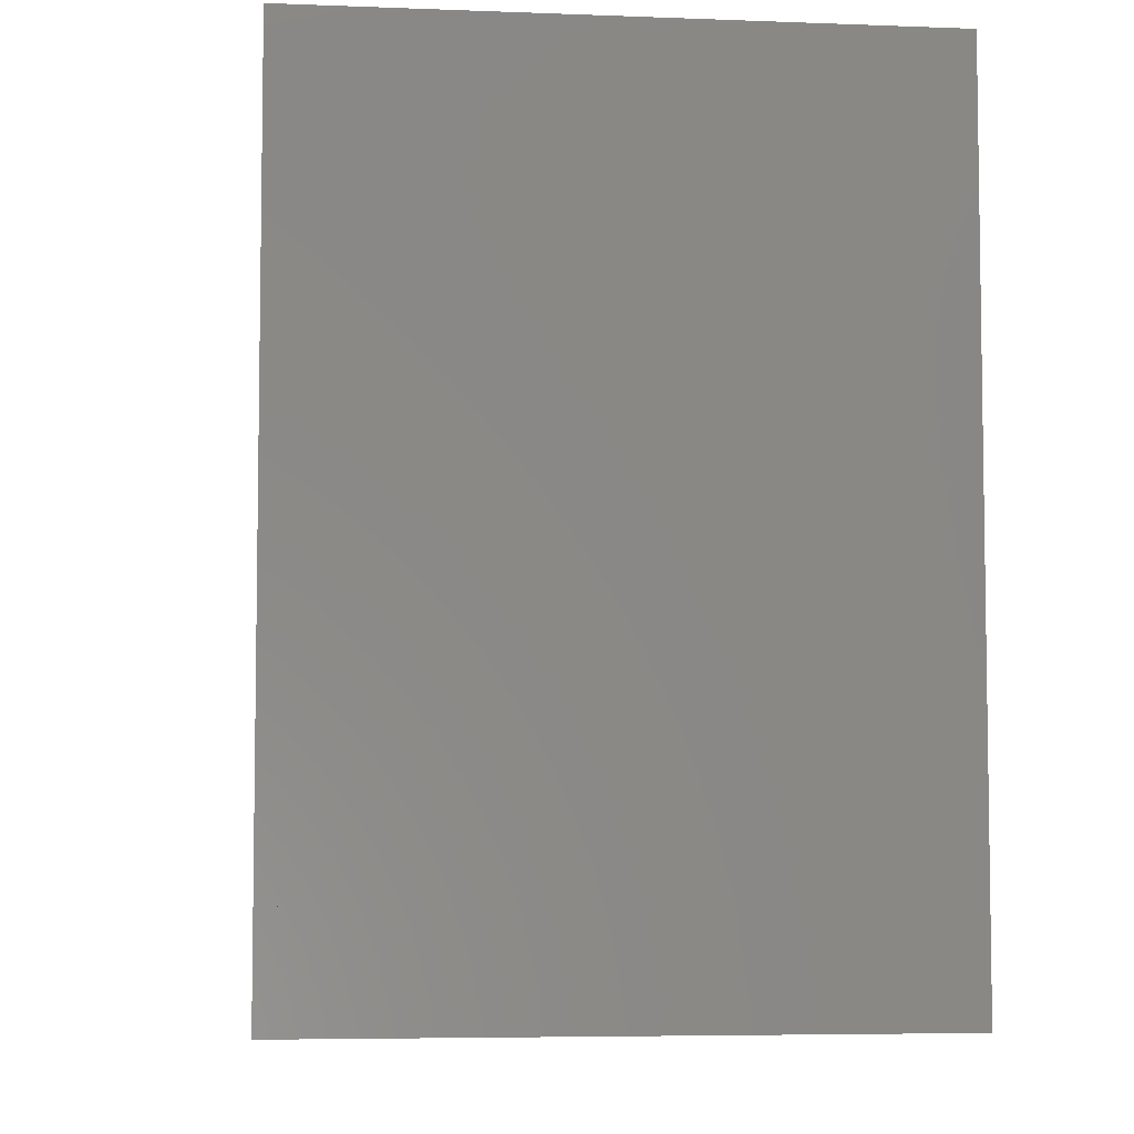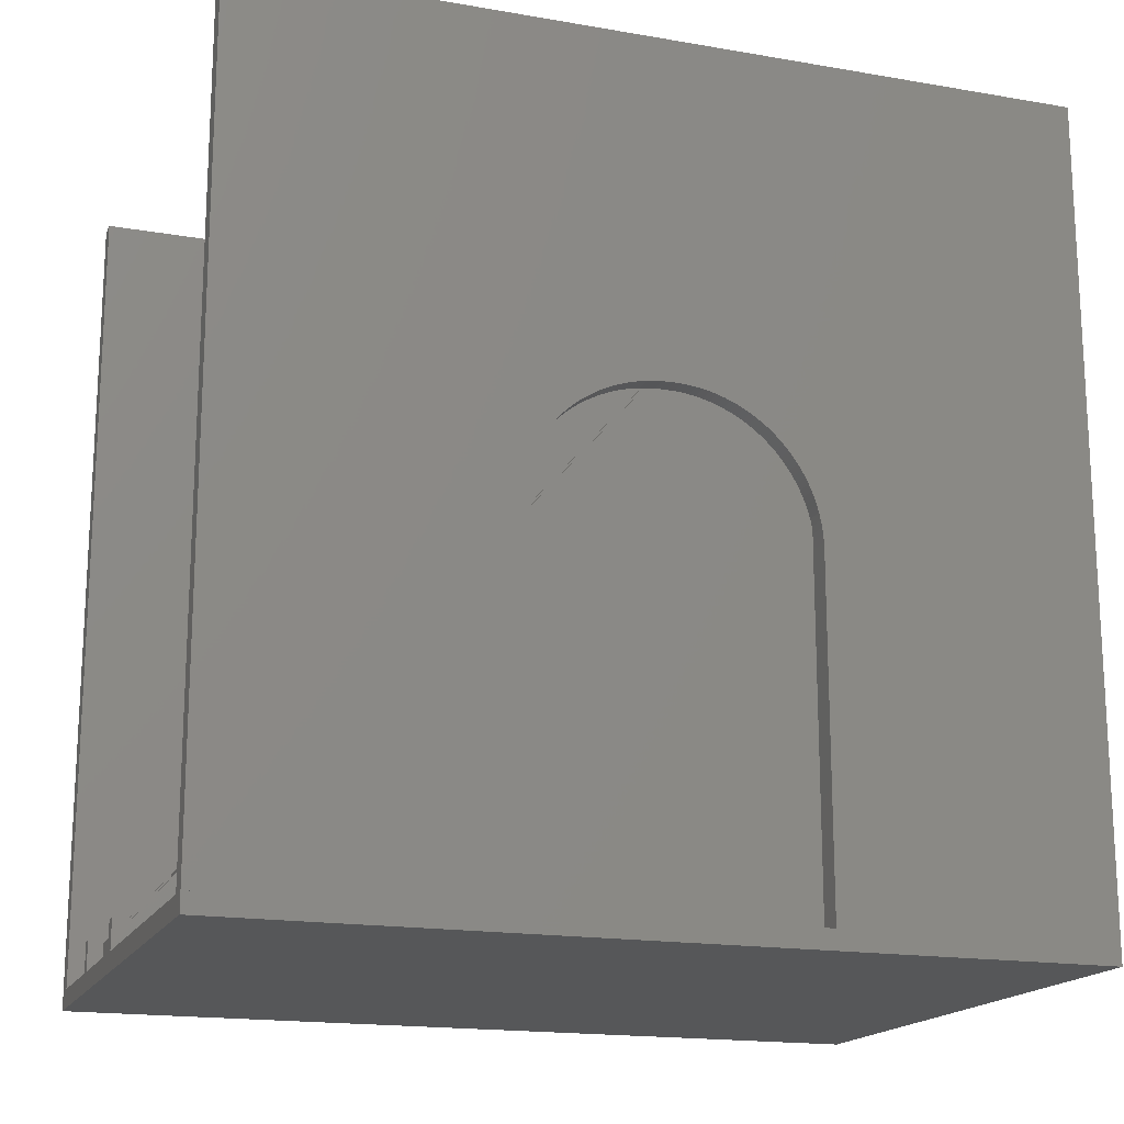
<metadata>
{"format":"stl","ext":"stl","renderer":"f3d","projection":"perspective","resolution":1024,"background":"white","views":[{"elev":-5.7,"azim":173.3,"up":"+Y"},{"elev":-17.3,"azim":71.0,"up":"+Z"}]}
</metadata>
<code>
# stl→obj: 416 verts, 804 faces
v -62.5 87.5 -83.5
v -62.5 262.5 -87.5
v -62.5 87.5 -87.5
v -62.5 262.5 -83.5
v 62.5 87.5 -83.5
v 62.5 87.5 -87.5
v 62.5 262.5 -87.5
v 62.5 262.5 -83.5
v 62.5 262.5 87.5
v 62.5 258.5 -87.5
v 62.5 258.5 87.5
v 30 262.5 -13
v 30 262.5 -83.5
v 29.96 262.5 -11.55
v 29.86 262.5 -10.11
v -30 262.5 -13
v -30 262.5 -83.5
v 29.68 262.5 -8.671
v 29.43 262.5 -7.245
v 29.12 262.5 -5.832
v 28.73 262.5 -4.437
v 28.28 262.5 -3.062
v 27.75 262.5 -1.711
v 27.17 262.5 -0.3871
v 26.52 262.5 0.9062
v 25.8 262.5 2.166
v 25.03 262.5 3.389
v 24.19 262.5 4.573
v 23.3 262.5 5.715
v 22.36 262.5 6.811
v 21.36 262.5 7.86
v 20.31 262.5 8.858
v 19.21 262.5 9.804
v 18.07 262.5 10.69
v 16.89 262.5 11.53
v 15.67 262.5 12.3
v 14.41 262.5 13.02
v 13.11 262.5 13.67
v 11.79 262.5 14.25
v 10.44 262.5 14.78
v 9.063 262.5 15.23
v 7.668 262.5 15.62
v 6.255 262.5 15.93
v 4.829 262.5 16.18
v 3.392 262.5 16.36
v 1.947 262.5 16.46
v 0.5 262.5 16.5
v -0.5 262.5 16.5
v -62.5 262.5 87.5
v -1.947 262.5 16.46
v -3.392 262.5 16.36
v -4.829 262.5 16.18
v -6.255 262.5 15.93
v -7.668 262.5 15.62
v -9.063 262.5 15.23
v -10.44 262.5 14.78
v -11.79 262.5 14.25
v -13.11 262.5 13.67
v -14.41 262.5 13.02
v -15.67 262.5 12.3
v -16.89 262.5 11.53
v -18.07 262.5 10.69
v -19.21 262.5 9.804
v -20.31 262.5 8.858
v -21.36 262.5 7.86
v -22.36 262.5 6.811
v -23.3 262.5 5.715
v -24.19 262.5 4.573
v -25.03 262.5 3.389
v -25.8 262.5 2.166
v -26.52 262.5 0.9062
v -27.17 262.5 -0.3871
v -27.75 262.5 -1.711
v -28.28 262.5 -3.062
v -28.73 262.5 -4.437
v -29.12 262.5 -5.832
v -29.43 262.5 -7.245
v -29.68 262.5 -8.671
v -29.96 262.5 -11.55
v -29.86 262.5 -10.11
v -62.5 258.5 87.5
v 30 258.5 -13
v 30 258.5 -83.5
v 29.96 258.5 -11.55
v 29.86 258.5 -10.11
v -30 258.5 -13
v -62.5 258.5 -87.5
v -30 258.5 -83.5
v 29.68 258.5 -8.671
v 29.43 258.5 -7.245
v 29.12 258.5 -5.832
v 28.73 258.5 -4.437
v 28.28 258.5 -3.062
v 27.75 258.5 -1.711
v 27.17 258.5 -0.3871
v 26.52 258.5 0.9062
v 25.8 258.5 2.166
v 25.03 258.5 3.389
v 24.19 258.5 4.573
v 23.3 258.5 5.715
v 22.36 258.5 6.811
v 21.36 258.5 7.86
v 20.31 258.5 8.858
v 19.21 258.5 9.804
v 18.07 258.5 10.69
v 16.89 258.5 11.53
v 15.67 258.5 12.3
v 14.41 258.5 13.02
v 13.11 258.5 13.67
v 11.79 258.5 14.25
v 10.44 258.5 14.78
v 9.063 258.5 15.23
v 7.668 258.5 15.62
v 6.255 258.5 15.93
v 4.829 258.5 16.18
v 3.392 258.5 16.36
v 1.947 258.5 16.46
v 0.5 258.5 16.5
v -0.5 258.5 16.5
v -1.947 258.5 16.46
v -3.392 258.5 16.36
v -4.829 258.5 16.18
v -6.255 258.5 15.93
v -7.668 258.5 15.62
v -9.063 258.5 15.23
v -10.44 258.5 14.78
v -11.79 258.5 14.25
v -13.11 258.5 13.67
v -14.41 258.5 13.02
v -15.67 258.5 12.3
v -16.89 258.5 11.53
v -18.07 258.5 10.69
v -19.21 258.5 9.804
v -20.31 258.5 8.858
v -21.36 258.5 7.86
v -22.36 258.5 6.811
v -23.3 258.5 5.715
v -24.19 258.5 4.573
v -25.03 258.5 3.389
v -25.8 258.5 2.166
v -26.52 258.5 0.9062
v -27.17 258.5 -0.3871
v -27.75 258.5 -1.711
v -28.28 258.5 -3.062
v -28.73 258.5 -4.437
v -29.12 258.5 -5.832
v -29.43 258.5 -7.245
v -29.68 258.5 -8.671
v -29.96 258.5 -11.55
v -29.86 258.5 -10.11
v 62.5 87.5 87.5
v 58.5 87.5 -87.5
v 58.5 87.5 87.5
v 62.5 145 -13
v 62.5 145 -83.5
v 62.5 145 -11.55
v 62.5 145.1 -10.11
v 62.5 145.3 -8.671
v 62.5 145.6 -7.245
v 62.5 145.9 -5.832
v 62.5 146.3 -4.437
v 62.5 146.7 -3.062
v 62.5 147.2 -1.711
v 62.5 147.8 -0.3871
v 62.5 148.5 0.9062
v 62.5 149.2 2.166
v 62.5 150 3.389
v 62.5 150.8 4.573
v 62.5 151.7 5.715
v 62.5 152.6 6.811
v 62.5 153.6 7.86
v 62.5 154.7 8.858
v 62.5 155.8 9.804
v 62.5 156.9 10.69
v 62.5 158.1 11.53
v 62.5 159.3 12.3
v 62.5 160.6 13.02
v 62.5 161.9 13.67
v 62.5 163.2 14.25
v 62.5 164.6 14.78
v 62.5 165.9 15.23
v 62.5 167.3 15.62
v 62.5 168.7 15.93
v 62.5 170.2 16.18
v 62.5 171.6 16.36
v 62.5 173.1 16.46
v 62.5 174.5 16.5
v 62.5 205 -13
v 62.5 205 -83.5
v 62.5 205 -11.55
v 62.5 204.9 -10.11
v 62.5 175.5 16.5
v 62.5 176.9 16.46
v 62.5 178.4 16.36
v 62.5 179.8 16.18
v 62.5 181.3 15.93
v 62.5 182.7 15.62
v 62.5 184.1 15.23
v 62.5 185.4 14.78
v 62.5 186.8 14.25
v 62.5 188.1 13.67
v 62.5 189.4 13.02
v 62.5 190.7 12.3
v 62.5 191.9 11.53
v 62.5 193.1 10.69
v 62.5 194.2 9.804
v 62.5 195.3 8.858
v 62.5 196.4 7.86
v 62.5 197.4 6.811
v 62.5 198.3 5.715
v 62.5 199.2 4.573
v 62.5 200 3.389
v 62.5 200.8 2.166
v 62.5 201.5 0.9062
v 62.5 202.2 -0.3871
v 62.5 202.8 -1.711
v 62.5 203.3 -3.062
v 62.5 203.7 -4.437
v 62.5 204.1 -5.832
v 62.5 204.4 -7.245
v 62.5 204.7 -8.671
v 58.5 262.5 87.5
v 58.5 145 -13
v 58.5 145 -83.5
v 58.5 145 -11.55
v 58.5 145.1 -10.11
v 58.5 145.3 -8.671
v 58.5 145.6 -7.245
v 58.5 145.9 -5.832
v 58.5 146.3 -4.437
v 58.5 146.7 -3.062
v 58.5 147.2 -1.711
v 58.5 147.8 -0.3871
v 58.5 148.5 0.9062
v 58.5 149.2 2.166
v 58.5 150 3.389
v 58.5 150.8 4.573
v 58.5 151.7 5.715
v 58.5 152.6 6.811
v 58.5 153.6 7.86
v 58.5 154.7 8.858
v 58.5 155.8 9.804
v 58.5 156.9 10.69
v 58.5 158.1 11.53
v 58.5 159.3 12.3
v 58.5 160.6 13.02
v 58.5 161.9 13.67
v 58.5 163.2 14.25
v 58.5 164.6 14.78
v 58.5 165.9 15.23
v 58.5 167.3 15.62
v 58.5 168.7 15.93
v 58.5 170.2 16.18
v 58.5 171.6 16.36
v 58.5 173.1 16.46
v 58.5 174.5 16.5
v 58.5 205 -13
v 58.5 262.5 -87.5
v 58.5 205 -83.5
v 58.5 205 -11.55
v 58.5 204.9 -10.11
v 58.5 176.9 16.46
v 58.5 175.5 16.5
v 58.5 178.4 16.36
v 58.5 179.8 16.18
v 58.5 181.3 15.93
v 58.5 182.7 15.62
v 58.5 184.1 15.23
v 58.5 185.4 14.78
v 58.5 186.8 14.25
v 58.5 188.1 13.67
v 58.5 189.4 13.02
v 58.5 190.7 12.3
v 58.5 191.9 11.53
v 58.5 193.1 10.69
v 58.5 194.2 9.804
v 58.5 195.3 8.858
v 58.5 196.4 7.86
v 58.5 197.4 6.811
v 58.5 198.3 5.715
v 58.5 199.2 4.573
v 58.5 200 3.389
v 58.5 200.8 2.166
v 58.5 201.5 0.9062
v 58.5 202.2 -0.3871
v 58.5 202.8 -1.711
v 58.5 203.3 -3.062
v 58.5 203.7 -4.437
v 58.5 204.1 -5.832
v 58.5 204.4 -7.245
v 58.5 204.7 -8.671
v -58.5 262.5 -87.5
v -58.5 262.5 87.5
v -62.5 87.5 87.5
v -58.5 87.5 -87.5
v -58.5 87.5 87.5
v -59 95 -73.5
v -59 95 -87.5
v -56 95 -87.5
v -56 95 -73.5
v -59 235 87.5
v -56 235 87.5
v -59 235 73.5
v -56 235 73.5
v -59 239 87.5
v -56 239 73.5
v -59 239 73.5
v -56 239 87.5
v -56 91 -73.5
v -59 91 -87.5
v -56 91 -87.5
v -59 91 -73.5
v -28.5 94.25 -77.05
v -57.5 94.25 -74.05
v -57.5 94.25 -77.05
v -28.5 94.25 -74.05
v -28.5 102.2 -77.05
v -57.5 102.2 -77.05
v -57.5 102.2 -74.05
v -28.5 102.2 -74.05
v -28.5 107.6 -58.94
v -57.5 107.6 -61.94
v -28.5 107.6 -61.94
v -57.5 107.6 -58.94
v -28.5 115.6 -58.94
v -28.5 115.6 -61.94
v -57.5 115.6 -61.94
v -57.5 115.6 -58.94
v -28.5 121 -46.83
v -57.5 121 -43.83
v -57.5 121 -46.83
v -28.5 121 -43.83
v -28.5 128.9 -46.83
v -57.5 128.9 -46.83
v -57.5 128.9 -43.83
v -28.5 128.9 -43.83
v -28.5 134.3 -31.72
v -57.5 134.3 -28.72
v -57.5 134.3 -31.72
v -28.5 134.3 -28.72
v -28.5 142.3 -31.72
v -57.5 142.3 -31.72
v -57.5 142.3 -28.72
v -28.5 142.3 -28.72
v -28.5 147.7 -16.61
v -57.5 147.7 -13.61
v -57.5 147.7 -16.61
v -28.5 147.7 -13.61
v -28.5 155.7 -16.61
v -57.5 155.7 -16.61
v -57.5 155.7 -13.61
v -28.5 155.7 -13.61
v -28.5 161 -1.5
v -57.5 161 1.5
v -57.5 161 -1.5
v -28.5 161 1.5
v -28.5 169 -1.5
v -57.5 169 -1.5
v -57.5 169 1.5
v -28.5 169 1.5
v -28.5 174.3 13.61
v -57.5 174.3 16.61
v -57.5 174.3 13.61
v -28.5 174.3 16.61
v -28.5 182.3 13.61
v -57.5 182.3 13.61
v -57.5 182.3 16.61
v -28.5 182.3 16.61
v -28.5 187.7 28.72
v -57.5 187.7 31.72
v -57.5 187.7 28.72
v -28.5 187.7 31.72
v -28.5 195.7 28.72
v -57.5 195.7 28.72
v -57.5 195.7 31.72
v -28.5 195.7 31.72
v -28.5 201.1 46.83
v -57.5 201.1 43.83
v -28.5 201.1 43.83
v -57.5 201.1 46.83
v -28.5 209.1 46.83
v -28.5 209.1 43.83
v -57.5 209.1 43.83
v -57.5 209.1 46.83
v -28.5 214.4 61.94
v -57.5 214.4 58.94
v -28.5 214.4 58.94
v -57.5 214.4 61.94
v -28.5 222.4 61.94
v -28.5 222.4 58.94
v -57.5 222.4 58.94
v -57.5 222.4 61.94
v -28.5 227.8 77.05
v -57.5 227.8 74.05
v -28.5 227.8 74.05
v -57.5 227.8 77.05
v -28.5 235.8 77.05
v -28.5 235.8 74.05
v -57.5 235.8 74.05
v -57.5 235.8 77.05
v -30 95 -73.5
v -30 95 -87.5
v -27 95 -87.5
v -27 95 -73.5
v -30 235 87.5
v -27 235 87.5
v -30 235 73.5
v -27 235 73.5
v -27 239 87.5
v -27 239 73.5
v -30 239 73.5
v -30 239 87.5
v -27 91 -73.5
v -30 91 -87.5
v -27 91 -87.5
v -30 91 -73.5
f 1 2 3
f 1 4 2
f 5 6 7
f 5 7 8
f 5 3 6
f 5 1 3
f 8 7 2
f 8 2 4
f 7 3 2
f 7 6 3
f 8 4 1
f 8 1 5
f 9 10 7
f 9 11 10
f 12 7 13
f 14 7 12
f 15 7 14
f 16 17 2
f 9 15 18
f 9 18 19
f 9 19 20
f 9 20 21
f 9 21 22
f 9 22 23
f 9 23 24
f 9 24 25
f 9 25 26
f 9 26 27
f 9 27 28
f 9 28 29
f 9 29 30
f 9 30 31
f 9 31 32
f 9 32 33
f 9 33 34
f 9 34 35
f 9 35 36
f 9 36 37
f 9 37 38
f 9 38 39
f 9 39 40
f 9 40 41
f 9 41 42
f 9 42 43
f 9 43 44
f 9 44 45
f 9 45 46
f 9 46 47
f 9 47 48
f 9 7 15
f 49 48 50
f 49 50 51
f 49 51 52
f 49 52 53
f 49 53 54
f 49 54 55
f 49 55 56
f 49 56 57
f 49 57 58
f 49 58 59
f 49 59 60
f 49 60 61
f 49 61 62
f 49 62 63
f 49 63 64
f 49 64 65
f 49 65 66
f 49 66 67
f 49 67 68
f 49 68 69
f 49 69 70
f 49 70 71
f 49 71 72
f 49 72 73
f 49 73 74
f 49 74 75
f 49 75 76
f 49 76 77
f 49 77 78
f 49 9 48
f 2 13 7
f 2 17 13
f 49 16 2
f 49 79 16
f 49 80 79
f 49 78 80
f 81 11 9
f 81 9 49
f 82 83 10
f 84 82 10
f 85 84 10
f 86 87 88
f 11 89 85
f 11 90 89
f 11 91 90
f 11 92 91
f 11 93 92
f 11 94 93
f 11 95 94
f 11 96 95
f 11 97 96
f 11 98 97
f 11 99 98
f 11 100 99
f 11 101 100
f 11 102 101
f 11 103 102
f 11 104 103
f 11 105 104
f 11 106 105
f 11 107 106
f 11 108 107
f 11 109 108
f 11 110 109
f 11 111 110
f 11 112 111
f 11 113 112
f 11 114 113
f 11 115 114
f 11 116 115
f 11 117 116
f 11 118 117
f 11 119 118
f 11 85 10
f 81 120 119
f 81 121 120
f 81 122 121
f 81 123 122
f 81 124 123
f 81 125 124
f 81 126 125
f 81 127 126
f 81 128 127
f 81 129 128
f 81 130 129
f 81 131 130
f 81 132 131
f 81 133 132
f 81 134 133
f 81 135 134
f 81 136 135
f 81 137 136
f 81 138 137
f 81 139 138
f 81 140 139
f 81 141 140
f 81 142 141
f 81 143 142
f 81 144 143
f 81 145 144
f 81 146 145
f 81 147 146
f 81 148 147
f 81 119 11
f 87 10 83
f 87 83 88
f 81 87 86
f 81 86 149
f 81 149 150
f 81 150 148
f 87 7 10
f 87 2 7
f 49 2 87
f 49 87 81
f 84 12 82
f 84 14 12
f 85 15 14
f 85 14 84
f 89 18 15
f 89 15 85
f 90 19 18
f 90 18 89
f 91 20 19
f 91 19 90
f 92 21 20
f 92 20 91
f 93 22 21
f 93 21 92
f 94 23 22
f 94 22 93
f 95 23 94
f 95 24 23
f 96 25 24
f 96 24 95
f 97 26 25
f 97 25 96
f 98 27 26
f 98 26 97
f 99 28 27
f 99 27 98
f 100 29 28
f 100 28 99
f 101 30 29
f 101 29 100
f 102 31 30
f 102 30 101
f 103 32 31
f 103 31 102
f 104 33 32
f 104 32 103
f 105 34 33
f 105 35 34
f 105 33 104
f 106 35 105
f 107 36 35
f 107 35 106
f 108 37 36
f 108 36 107
f 109 38 37
f 109 39 38
f 109 37 108
f 110 39 109
f 111 40 39
f 111 39 110
f 112 41 40
f 112 42 41
f 112 40 111
f 113 42 112
f 114 43 42
f 114 42 113
f 115 44 43
f 115 43 114
f 116 45 44
f 116 46 45
f 116 44 115
f 117 47 46
f 117 46 116
f 118 47 117
f 119 47 118
f 119 48 47
f 149 86 16
f 149 16 79
f 150 79 80
f 150 149 79
f 148 80 78
f 148 150 80
f 147 78 77
f 147 148 78
f 146 77 76
f 146 147 77
f 145 76 75
f 145 146 76
f 144 75 74
f 144 145 75
f 143 144 74
f 143 74 73
f 142 143 73
f 142 73 72
f 141 142 72
f 141 72 71
f 140 141 71
f 140 71 70
f 139 140 70
f 139 70 69
f 138 69 68
f 138 139 69
f 137 68 67
f 137 138 68
f 136 67 66
f 136 137 67
f 135 66 65
f 135 136 66
f 134 65 64
f 134 135 65
f 133 64 63
f 133 134 64
f 132 63 62
f 132 133 63
f 131 62 61
f 131 132 62
f 130 61 60
f 130 131 61
f 129 59 58
f 129 60 59
f 129 130 60
f 128 129 58
f 127 57 56
f 127 58 57
f 127 128 58
f 126 127 56
f 125 55 54
f 125 56 55
f 125 126 56
f 124 125 54
f 123 53 52
f 123 54 53
f 123 124 54
f 122 123 52
f 121 51 50
f 121 52 51
f 121 122 52
f 120 121 50
f 119 50 48
f 119 120 50
f 86 88 17
f 16 86 17
f 88 83 13
f 88 13 17
f 82 13 83
f 12 13 82
f 151 152 6
f 151 153 152
f 154 6 155
f 156 6 154
f 157 6 156
f 151 157 158
f 151 158 159
f 151 159 160
f 151 160 161
f 151 161 162
f 151 162 163
f 151 163 164
f 151 164 165
f 151 165 166
f 151 166 167
f 151 167 168
f 151 168 169
f 151 169 170
f 151 170 171
f 151 171 172
f 151 172 173
f 151 173 174
f 151 174 175
f 151 175 176
f 151 176 177
f 151 6 157
f 178 151 177
f 179 151 178
f 180 151 179
f 181 151 180
f 182 151 181
f 183 151 182
f 184 151 183
f 185 151 184
f 186 151 185
f 187 151 186
f 188 189 7
f 190 188 7
f 191 190 7
f 9 192 193
f 9 193 194
f 9 194 195
f 9 195 196
f 9 196 197
f 9 197 198
f 9 198 199
f 9 199 200
f 9 200 201
f 9 201 202
f 9 202 203
f 9 203 204
f 9 204 205
f 9 151 187
f 9 205 206
f 9 206 207
f 9 207 208
f 9 208 209
f 9 209 210
f 9 210 211
f 9 211 212
f 9 212 213
f 9 213 214
f 9 191 7
f 9 214 215
f 9 215 216
f 9 216 217
f 9 217 218
f 9 218 219
f 9 219 220
f 9 220 221
f 9 221 191
f 9 187 192
f 7 155 6
f 7 189 155
f 222 153 151
f 222 151 9
f 223 224 152
f 225 223 152
f 226 225 152
f 153 227 226
f 153 228 227
f 153 229 228
f 153 230 229
f 153 231 230
f 153 232 231
f 153 233 232
f 153 234 233
f 153 235 234
f 153 236 235
f 153 237 236
f 153 238 237
f 153 239 238
f 153 240 239
f 153 241 240
f 153 242 241
f 153 243 242
f 153 244 243
f 153 245 244
f 153 246 245
f 153 226 152
f 247 246 153
f 248 247 153
f 249 248 153
f 250 249 153
f 251 250 153
f 252 251 153
f 253 252 153
f 254 253 153
f 255 254 153
f 256 255 153
f 257 258 259
f 260 258 257
f 261 258 260
f 222 262 263
f 222 264 262
f 222 265 264
f 222 266 265
f 222 267 266
f 222 268 267
f 222 269 268
f 222 270 269
f 222 271 270
f 222 272 271
f 222 273 272
f 222 274 273
f 222 275 274
f 222 256 153
f 222 276 275
f 222 277 276
f 222 278 277
f 222 279 278
f 222 280 279
f 222 281 280
f 222 282 281
f 222 283 282
f 222 284 283
f 222 258 261
f 222 285 284
f 222 286 285
f 222 287 286
f 222 288 287
f 222 289 288
f 222 290 289
f 222 291 290
f 222 261 291
f 222 263 256
f 258 152 224
f 258 224 259
f 258 6 152
f 258 7 6
f 9 7 258
f 9 258 222
f 225 154 223
f 225 156 154
f 226 157 156
f 226 156 225
f 227 158 157
f 227 157 226
f 228 159 158
f 228 158 227
f 229 160 159
f 229 159 228
f 230 161 160
f 230 162 161
f 230 160 229
f 231 162 230
f 232 162 231
f 232 163 162
f 233 163 232
f 233 164 163
f 234 165 164
f 234 164 233
f 234 166 165
f 235 166 234
f 236 167 166
f 236 166 235
f 237 168 167
f 237 167 236
f 238 169 168
f 238 168 237
f 239 170 169
f 239 169 238
f 240 171 170
f 240 172 171
f 240 170 239
f 241 172 240
f 242 173 172
f 242 172 241
f 243 174 173
f 243 173 242
f 244 175 174
f 244 174 243
f 245 176 175
f 245 175 244
f 246 177 176
f 246 176 245
f 247 178 177
f 247 177 246
f 248 179 178
f 248 180 179
f 248 178 247
f 249 180 248
f 250 181 180
f 250 180 249
f 251 182 181
f 251 181 250
f 252 183 182
f 252 184 183
f 252 182 251
f 253 185 184
f 253 184 252
f 254 185 253
f 255 186 185
f 255 185 254
f 256 187 186
f 256 186 255
f 256 192 187
f 263 192 256
f 260 257 188
f 260 188 190
f 261 190 191
f 261 260 190
f 291 191 221
f 291 261 191
f 290 221 220
f 290 291 221
f 289 220 219
f 289 290 220
f 288 219 218
f 288 289 219
f 287 218 217
f 287 288 218
f 286 287 217
f 286 217 216
f 285 286 216
f 285 216 215
f 284 285 215
f 284 215 214
f 283 284 214
f 283 214 213
f 282 283 213
f 282 213 212
f 281 212 211
f 281 282 212
f 280 211 210
f 280 281 211
f 279 210 209
f 279 280 210
f 278 209 208
f 278 279 209
f 277 208 207
f 277 278 208
f 276 207 206
f 276 277 207
f 275 206 205
f 275 276 206
f 274 205 204
f 274 275 205
f 273 204 203
f 273 274 204
f 272 202 201
f 272 203 202
f 272 273 203
f 271 272 201
f 270 200 199
f 270 201 200
f 270 271 201
f 269 270 199
f 268 198 197
f 268 199 198
f 268 269 199
f 267 268 197
f 266 196 195
f 266 197 196
f 266 267 197
f 265 266 195
f 264 194 193
f 264 195 194
f 264 265 195
f 262 264 193
f 263 193 192
f 263 262 193
f 257 259 189
f 188 257 189
f 259 224 155
f 259 155 189
f 223 155 224
f 154 155 223
f 49 292 2
f 49 293 292
f 294 3 295
f 294 295 296
f 294 2 3
f 294 49 2
f 296 295 292
f 296 292 293
f 295 2 292
f 295 3 2
f 296 293 49
f 296 49 294
f 297 298 299
f 297 299 300
f 301 297 300
f 301 300 302
f 303 301 302
f 303 302 304
f 298 303 304
f 298 304 299
f 303 298 297
f 301 303 297
f 304 300 299
f 302 300 304
f 301 303 304
f 302 301 304
f 305 306 307
f 308 306 305
f 308 304 306
f 308 302 304
f 305 307 303
f 305 303 301
f 307 304 303
f 307 306 304
f 305 301 302
f 305 302 308
f 309 310 311
f 309 312 310
f 300 299 298
f 300 298 297
f 300 311 299
f 300 309 311
f 297 298 310
f 297 310 312
f 298 311 310
f 298 299 311
f 297 312 309
f 297 309 300
f 313 314 315
f 316 314 313
f 317 318 319
f 320 317 319
f 320 313 317
f 320 316 313
f 319 318 315
f 319 315 314
f 318 313 315
f 318 317 313
f 319 314 316
f 319 316 320
f 321 322 323
f 321 324 322
f 325 326 327
f 325 327 328
f 325 323 326
f 325 321 323
f 328 327 322
f 328 322 324
f 327 323 322
f 327 326 323
f 328 324 321
f 328 321 325
f 329 330 331
f 332 330 329
f 333 334 335
f 336 333 335
f 336 329 333
f 336 332 329
f 335 334 331
f 335 331 330
f 334 329 331
f 334 333 329
f 335 330 332
f 335 332 336
f 337 338 339
f 340 338 337
f 341 342 343
f 344 341 343
f 344 337 341
f 344 340 337
f 343 342 339
f 343 339 338
f 342 337 339
f 342 341 337
f 343 338 340
f 343 340 344
f 345 346 347
f 348 346 345
f 349 350 351
f 352 349 351
f 352 345 349
f 352 348 345
f 351 350 347
f 351 347 346
f 350 345 347
f 350 349 345
f 351 346 348
f 351 348 352
f 353 354 355
f 356 354 353
f 357 358 359
f 360 357 359
f 360 353 357
f 360 356 353
f 359 358 355
f 359 355 354
f 358 353 355
f 358 357 353
f 359 354 356
f 359 356 360
f 361 362 363
f 364 362 361
f 365 366 367
f 368 365 367
f 368 361 365
f 368 364 361
f 367 366 363
f 367 363 362
f 366 361 363
f 366 365 361
f 367 362 364
f 367 364 368
f 369 370 371
f 372 370 369
f 373 374 375
f 376 373 375
f 376 369 373
f 376 372 369
f 375 374 371
f 375 371 370
f 374 369 371
f 374 373 369
f 375 370 372
f 375 372 376
f 377 378 379
f 377 380 378
f 381 382 383
f 381 383 384
f 381 379 382
f 381 377 379
f 384 383 378
f 384 378 380
f 383 379 378
f 383 382 379
f 384 380 377
f 384 377 381
f 385 386 387
f 385 388 386
f 389 390 391
f 389 391 392
f 389 387 390
f 389 385 387
f 392 391 386
f 392 386 388
f 391 387 386
f 391 390 387
f 392 388 385
f 392 385 389
f 393 394 395
f 393 396 394
f 397 398 399
f 397 399 400
f 397 395 398
f 397 393 395
f 400 399 394
f 400 394 396
f 399 395 394
f 399 398 395
f 400 396 393
f 400 393 397
f 401 402 403
f 401 403 404
f 405 401 404
f 405 404 406
f 407 405 406
f 407 406 408
f 402 407 408
f 402 408 403
f 407 402 401
f 405 407 401
f 408 404 403
f 406 404 408
f 406 407 408
f 406 405 407
f 409 410 411
f 409 411 412
f 409 408 410
f 409 406 408
f 412 411 407
f 412 407 405
f 411 408 407
f 411 410 408
f 412 405 406
f 412 406 409
f 413 414 415
f 413 416 414
f 404 403 402
f 404 402 401
f 404 415 403
f 404 413 415
f 401 402 414
f 401 414 416
f 402 415 414
f 402 403 415
f 401 416 413
f 401 413 404

</code>
